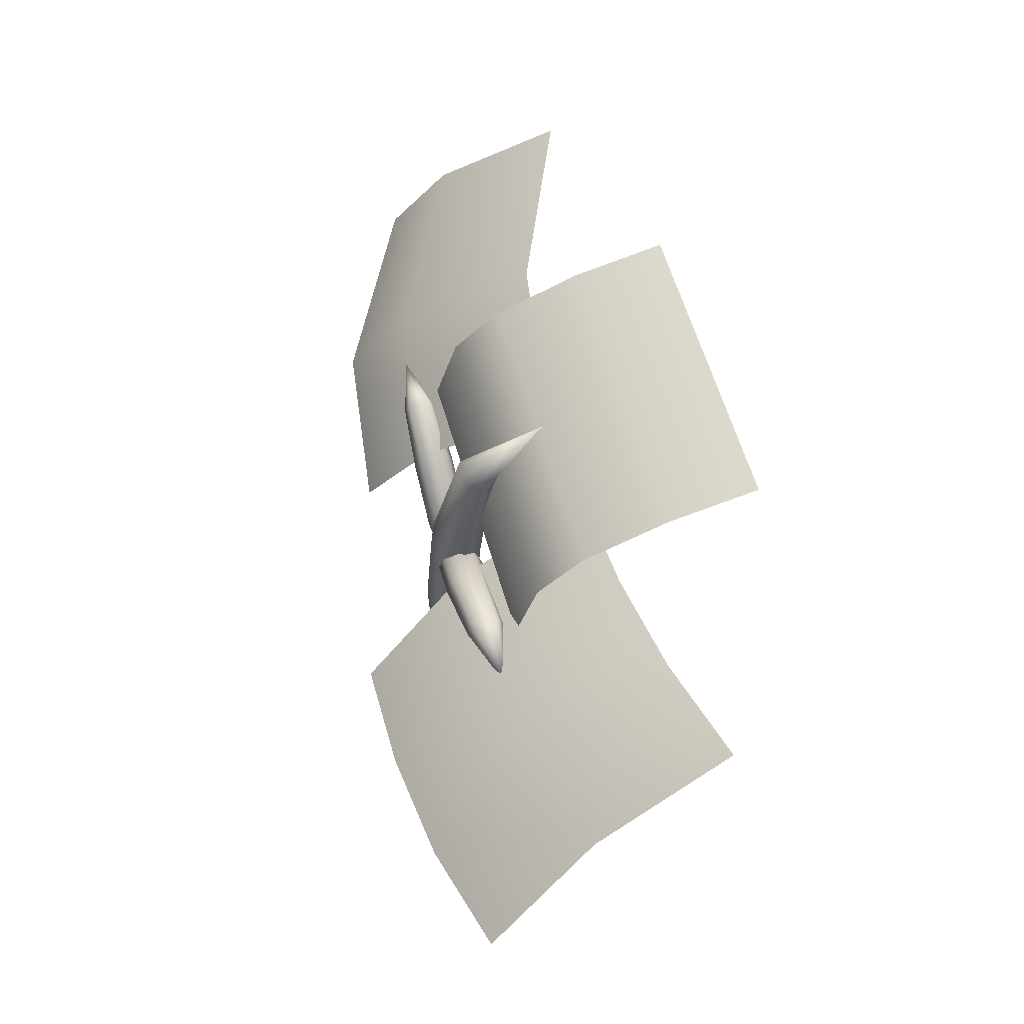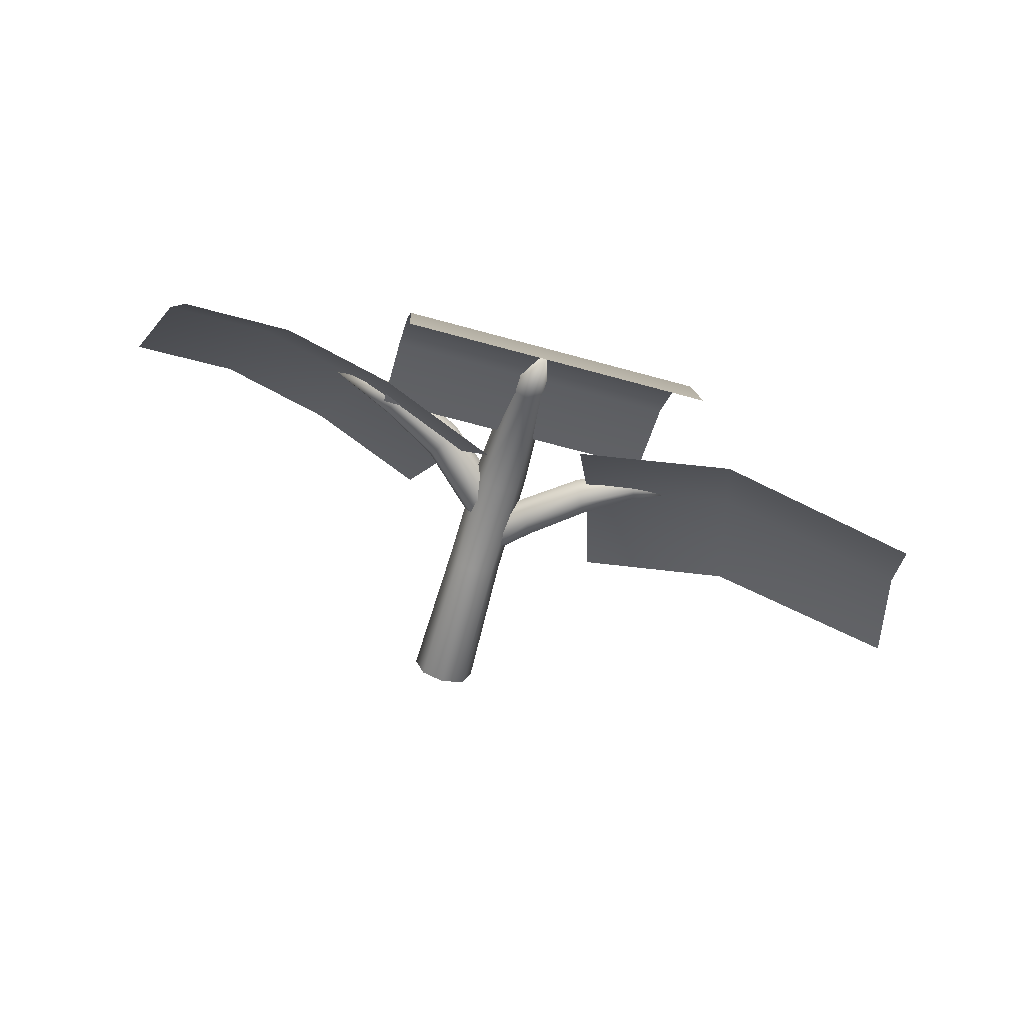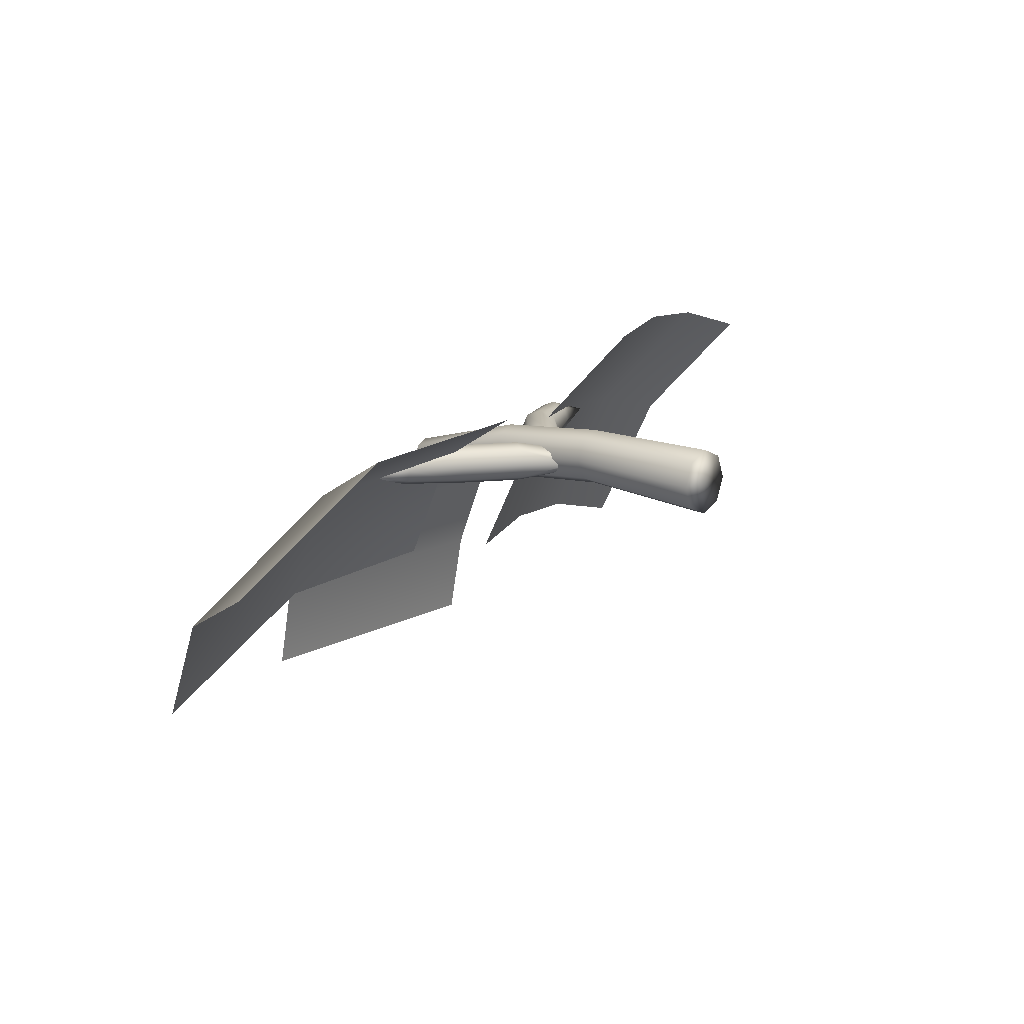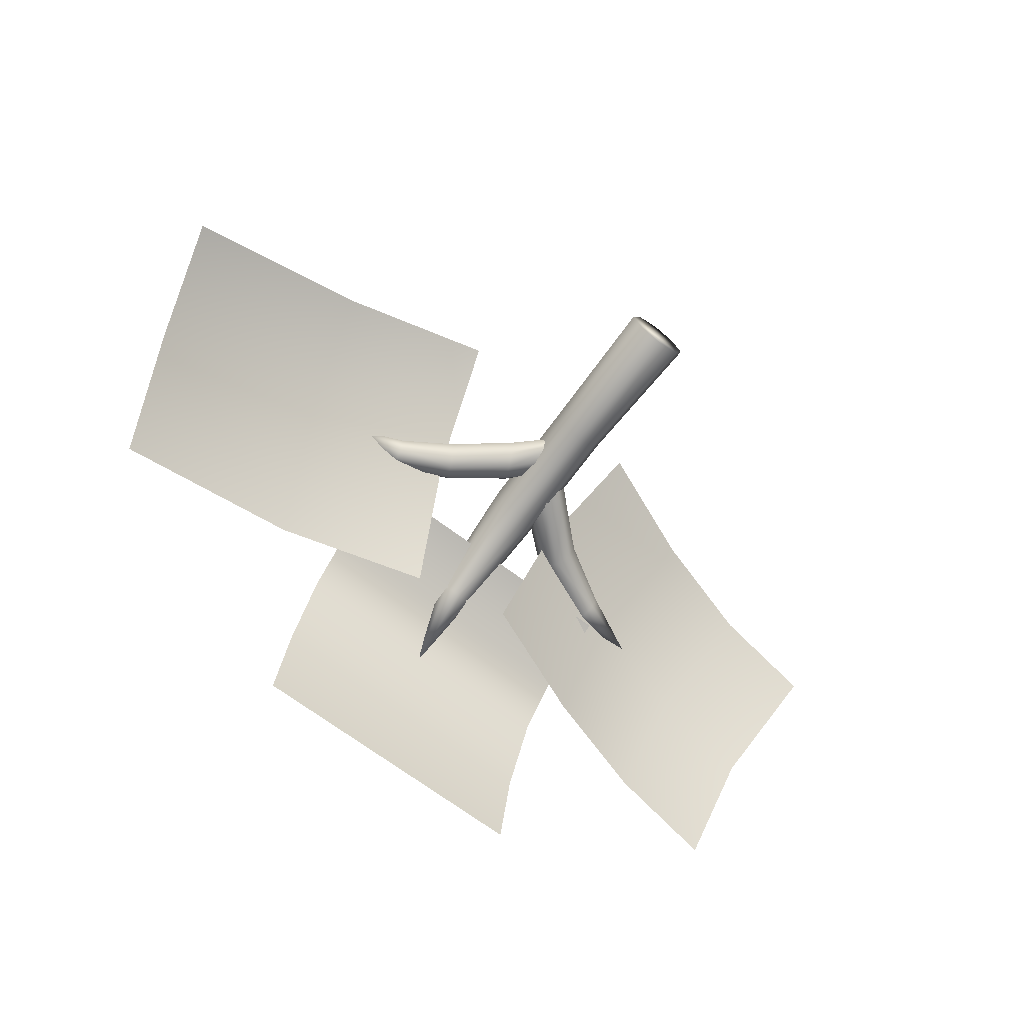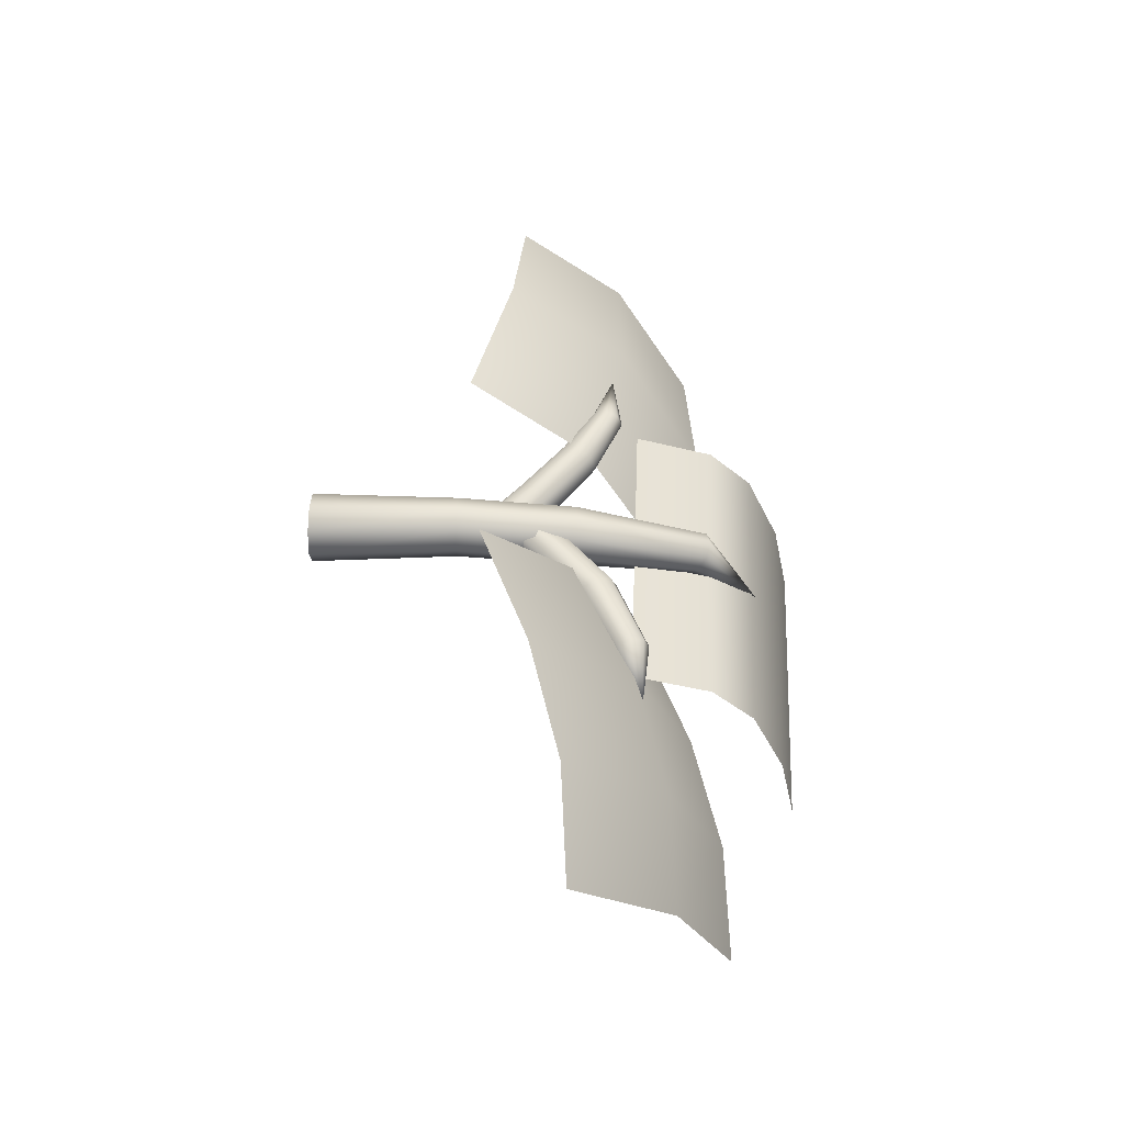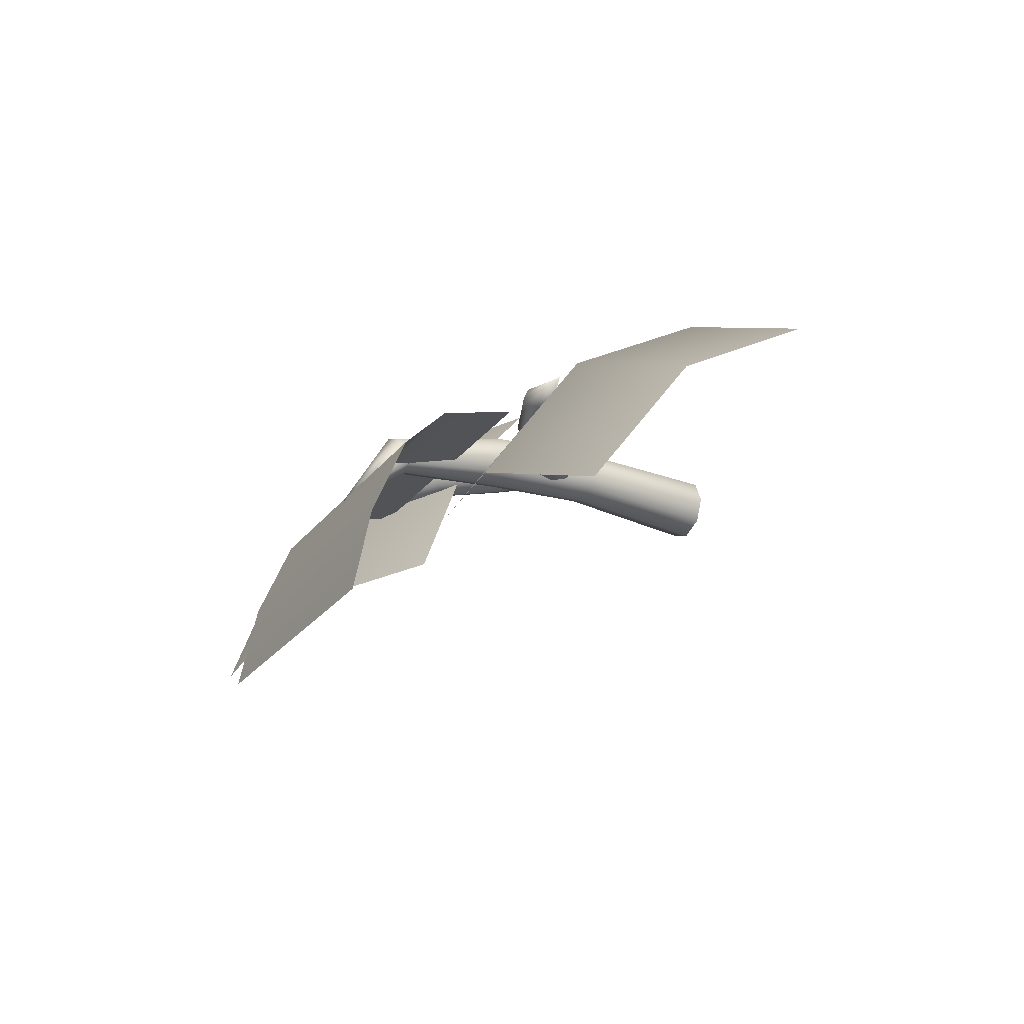
<metadata>
{"format":"obj","ext":"obj","renderer":"f3d","projection":"perspective","resolution":1024,"background":"white","views":[{"elev":62.0,"azim":73.2,"up":"+Y"},{"elev":-66.6,"azim":164.5,"up":"+Z"},{"elev":13.9,"azim":-49.8,"up":"+Z"},{"elev":-69.6,"azim":-37.1,"up":"+Z"},{"elev":53.2,"azim":92.0,"up":"+Z"},{"elev":-26.2,"azim":-119.1,"up":"+Z"}]}
</metadata>
<code>
o model_1555
v 0 0.1822 -0.02143
v 0 0.2665 -0.03059
v 0.01457 0.1831 -0.01546
v 0.01065 0.2688 -0.02683
v 0 0.1822 -0.02143
v -0.01457 0.1831 -0.01546
v 0 0.2665 -0.03059
v -0.01065 0.2688 -0.02683
v -0.0206 0.1852 -0.001042
v -0.01506 0.2744 -0.01775
v -0.01457 0.1873 0.01337
v -0.01065 0.28 -0.008676
v 0 0.1881 0.01934
v 0 0.2823 -0.004916
v 0.01457 0.1873 0.01337
v 0.01065 0.28 -0.008676
v 0 0.1881 0.01934
v 0 0.2823 -0.004916
v 0.0206 0.1852 -0.001042
v 0.01506 0.2744 -0.01775
v 0 0 -0.02414
v 0.01707 0 -0.01707
v 0 0 0
v -0.01707 0 -0.01707
v -0.02414 0 0
v -0.01707 0 -0.01707
v -0.01707 0 0.01707
v 0 0 0
v 0 0 0.02414
v 0.01707 0 0.01707
v 0.02414 0 0
v 0.01707 0 0.01707
v 0.02414 0 0
v -0.02414 0 0
v -0.01471 0.1032 -0.009677
v -0.0208 0.1032 0.005028
v -0.01707 0 0.01707
v -0.01471 0.1032 0.01973
v 0 0 0.02414
v 0 0.1032 0.02582
v 0 0.1032 0.02582
v 0.01471 0.1032 0.01973
v 0.0208 0.1032 0.005028
v 0.01707 0 -0.01707
v 0.01471 0.1032 -0.009677
v 0 0 -0.02414
v 0 0.1032 -0.01577
v 0 0.1032 -0.01577
v 0 0.319 -0.06885
v 0 0.319 -0.06885
v 0.01939 0.171 -0.01503
v 0.05416 0.2021 -0.01124
v 0.02748 0.1625 -0.01019
v 0.05911 0.1919 -0.006529
v 0.0113 0.1794 -0.01019
v 0.0492 0.2124 -0.006529
v 0.01939 0.171 -0.01503
v 0.05416 0.2021 -0.01124
v 0.007948 0.1829 0.001497
v 0.04714 0.2166 0.004847
v 0.0113 0.1794 0.01319
v 0.0492 0.2124 0.01622
v 0.01939 0.171 0.01803
v 0.05416 0.2021 0.02094
v 0.01939 0.171 0.01803
v 0.02748 0.1625 0.01319
v 0.05416 0.2021 0.02094
v 0.05911 0.1919 0.01622
v 0.03083 0.159 0.001497
v 0.06117 0.1877 0.004847
v 0.1042 0.2132 0.004847
v 0.1032 0.2171 -0.00487
v 0.1499 0.2355 0.004453
v 0.1032 0.2171 0.01456
v 0.1009 0.2265 0.01859
v 0.0986 0.236 0.01456
v 0.1009 0.2265 0.01859
v 0.1499 0.2355 0.004453
v 0.09763 0.2399 0.004847
v 0.0986 0.236 -0.00487
v 0.1009 0.2265 -0.008895
v 0.1009 0.2265 -0.008895
v -0.004016 0.164 -0.006217
v -0.001272 0.1611 -0.01579
v -0.001272 0.1611 0.003354
v -0.001204 0.1495 0.01652
v -0.001204 0.1495 0.01652
v 0.006295 0.1416 0.01203
v 0.009401 0.1384 0.001197
v 0.006295 0.1416 -0.009637
v -0.001204 0.1495 -0.01412
v -0.001204 0.1495 -0.01412
v -0.03051 0.1565 0.01376
v -0.06851 0.1858 0.01345
v -0.03534 0.1463 0.009313
v -0.0731 0.1763 0.009046
v -0.02564 0.1666 0.009392
v -0.06388 0.1953 0.009095
v -0.03051 0.1565 0.01376
v -0.06851 0.1858 0.01345
v -0.02358 0.1709 -0.001227
v -0.06191 0.1992 -0.001472
v -0.02553 0.1667 -0.01188
v -0.06376 0.1953 -0.01206
v -0.03036 0.1565 -0.01632
v -0.06835 0.1858 -0.01647
v -0.03036 0.1565 -0.01632
v -0.03523 0.1464 -0.01196
v -0.06835 0.1858 -0.01647
v -0.07298 0.1763 -0.01211
v -0.03729 0.1421 -0.001339
v -0.07495 0.1723 -0.001543
v -0.11 0.195 -0.001747
v -0.1092 0.1983 0.006556
v -0.146 0.2103 -0.001908
v -0.1091 0.1983 -0.01004
v -0.1071 0.2064 -0.01347
v -0.1052 0.2144 -0.01002
v -0.1071 0.2064 -0.01347
v -0.146 0.2103 -0.001908
v -0.1044 0.2178 -0.001716
v -0.1053 0.2144 0.006577
v -0.1073 0.2064 0.01
v -0.1073 0.2064 0.01
v 0.01056 0.1395 -0.00105
v 0.007379 0.1363 0.004537
v 0.007497 0.1363 -0.006654
v -1.206e-05 0.1284 -0.008992
v -1.206e-05 0.1284 -0.008992
v -0.00757 0.1205 -0.006696
v -0.01075 0.1173 -0.001109
v -0.007687 0.1205 0.004495
v -0.0001784 0.1284 0.006833
v -0.0001784 0.1284 0.006833
v -0.1564 0.2788 -0.1042
v -0.1835 0.2175 -0.0112
v -0.04524 0.254 -0.08764
v -0.07262 0.1916 0.004214
v -0.09844 0.1082 0.04771
v -0.2096 0.133 0.03112
v -0.2901 0.2711 -0.1657
v -0.3155 0.2134 -0.08066
v -0.3395 0.1356 -0.04109
v 0.0008952 0.3409 -0.1251
v 0.001211 0.3534 -0.189
v -0.1033 0.3411 -0.1257
v -0.103 0.3537 -0.1896
v 0.1099 0.3532 -0.1884
v 0.1095 0.3406 -0.1245
v 0 0.2292 -0.01589
v 0.0002536 0.2847 -0.03188
v -0.1042 0.2297 -0.0163
v -0.1039 0.285 -0.0324
v 0.1089 0.2843 -0.03134
v 0.1087 0.2287 -0.01547
v -0.1037 0.3161 -0.0646
v 0.0005063 0.3158 -0.06404
v 0.1092 0.3156 -0.06345
v 0.1545 0.1613 0.09158
v 0.1282 0.2307 0.01058
v 0.0658 0.1249 0.08921
v 0.03948 0.1943 0.008205
v 0.1122 0.2728 -0.09151
v 0.02383 0.2365 -0.09388
v 0.2386 0.1847 0.08434
v 0.2123 0.2541 0.00333
v 0.1927 0.2951 -0.09862
v 0.3151 0.191 0.0648
v 0.2888 0.2604 -0.01621
v 0.2692 0.3013 -0.1182
g surface_000
f 31 32 23
f 25 26 23
f 21 26 48
f 48 26 35
f 35 6 48
f 48 6 5
f 5 6 7
f 7 6 8
f 7 8 50
f 26 34 35
f 35 34 36
f 36 9 35
f 35 9 6
f 6 9 8
f 8 9 10
f 8 10 50
f 10 12 50
f 12 14 50
f 12 13 14
f 34 37 36
f 36 37 38
f 38 11 36
f 36 11 9
f 9 11 10
f 10 11 12
f 11 13 12
f 38 13 11
f 40 13 38
f 38 39 40
f 37 39 38
f 29 32 41
f 41 32 42
f 41 42 17
f 17 42 15
f 15 16 17
f 17 16 18
f 18 16 49
f 32 33 42
f 42 33 43
f 42 43 15
f 15 43 19
f 19 20 15
f 15 20 16
f 16 20 49
f 20 4 49
f 4 2 49
f 3 2 4
f 1 2 3
f 33 44 43
f 43 44 45
f 43 45 19
f 19 45 3
f 3 4 19
f 19 4 20
f 44 46 45
f 45 46 47
f 45 47 3
f 3 47 1
f 22 33 23
f 21 22 23
f 24 21 23
f 30 29 28
f 29 27 28
f 27 25 28
f 91 51 90
f 90 51 53
f 90 53 89
f 89 53 69
f 66 89 69
f 88 89 66
f 65 88 66
f 87 88 65
f 51 52 53
f 53 52 54
f 53 54 69
f 69 54 70
f 68 69 70
f 66 69 68
f 67 66 68
f 65 66 67
f 54 52 72
f 71 54 72
f 70 54 71
f 70 71 68
f 68 71 74
f 68 74 67
f 67 74 75
f 75 74 73
f 72 52 82
f 72 82 73
f 71 72 73
f 74 71 73
f 58 56 81
f 57 56 58
f 55 56 57
f 55 60 56
f 56 60 80
f 81 56 80
f 81 80 78
f 80 79 78
f 79 76 78
f 76 77 78
f 92 55 57
f 84 55 92
f 84 59 55
f 59 60 55
f 59 61 60
f 60 61 62
f 62 76 60
f 60 76 79
f 80 60 79
f 83 59 84
f 83 85 59
f 59 85 61
f 85 86 61
f 61 86 63
f 61 63 62
f 62 63 64
f 64 77 62
f 62 77 76
f 133 93 132
f 132 93 95
f 132 95 131
f 131 95 111
f 108 131 111
f 130 131 108
f 107 130 108
f 129 130 107
f 93 94 95
f 95 94 96
f 95 96 111
f 111 96 112
f 110 111 112
f 108 111 110
f 109 108 110
f 107 108 109
f 96 94 114
f 113 96 114
f 112 96 113
f 112 113 110
f 110 113 116
f 110 116 109
f 109 116 117
f 117 116 115
f 114 94 124
f 114 124 115
f 113 114 115
f 116 113 115
f 100 98 123
f 99 98 100
f 97 98 99
f 97 102 98
f 98 102 122
f 123 98 122
f 123 122 120
f 122 121 120
f 121 118 120
f 118 119 120
f 134 97 99
f 126 97 134
f 126 101 97
f 101 102 97
f 101 103 102
f 102 103 104
f 104 118 102
f 102 118 121
f 122 102 121
f 125 101 126
f 125 127 101
f 101 127 103
f 127 128 103
f 103 128 105
f 103 105 104
f 104 105 106
f 106 119 104
f 104 119 118
f 140 142 143
f 136 142 140
f 135 142 136
f 141 142 135
f 139 136 140
f 138 136 139
f 137 136 138
f 135 136 137
f 146 145 147
f 144 145 146
f 145 144 148
f 148 144 149
f 149 144 158
f 158 144 157
f 158 157 154
f 146 157 144
f 156 157 146
f 156 151 157
f 154 157 151
f 154 151 155
f 155 151 150
f 150 151 152
f 152 151 153
f 153 151 156
f 167 169 170
f 166 169 167
f 165 169 166
f 168 169 165
f 163 166 167
f 160 166 163
f 159 166 160
f 165 166 159
f 160 163 162
f 161 160 162
f 159 160 161
f 162 163 164

</code>
